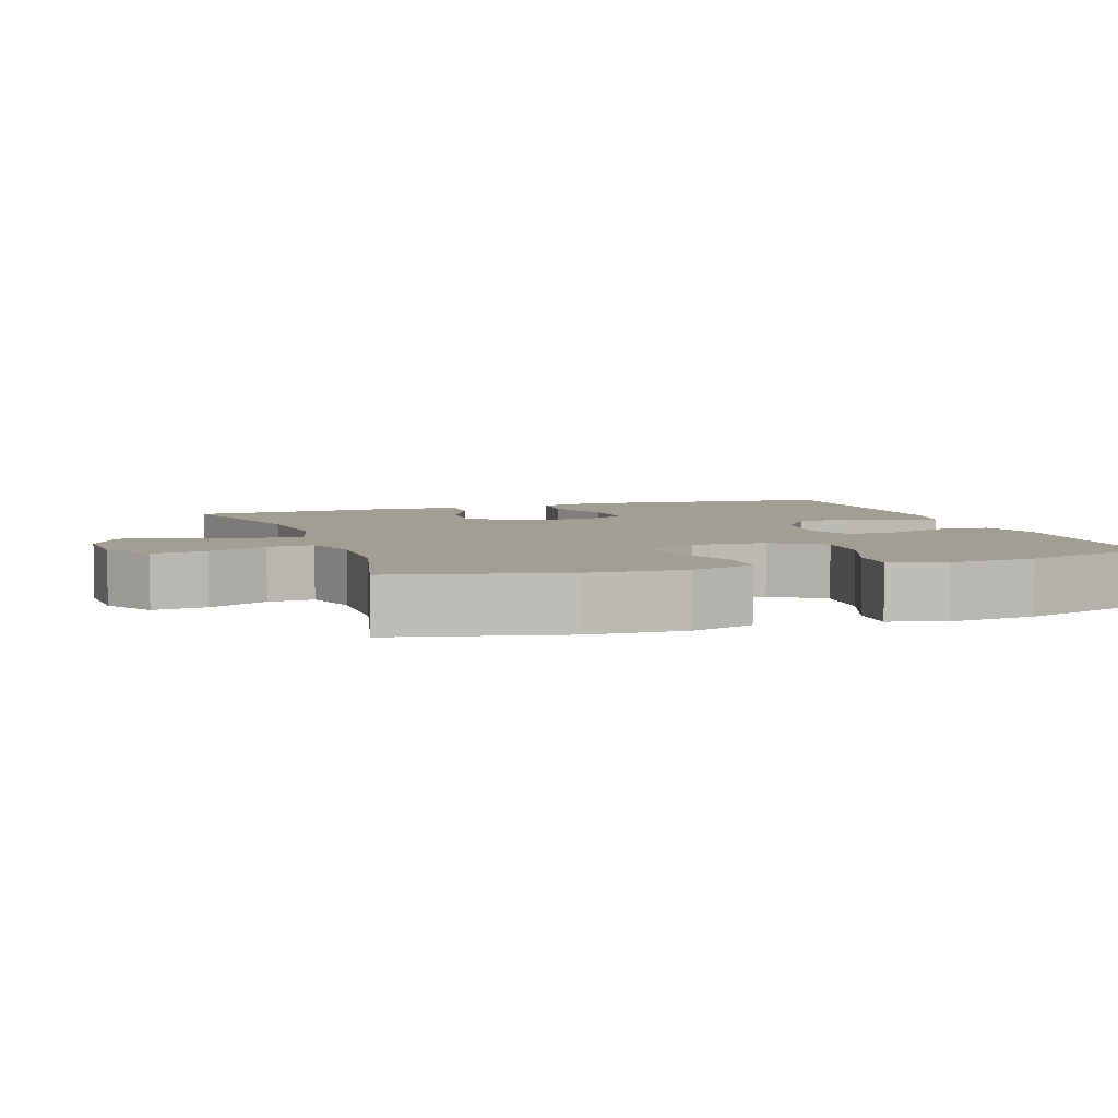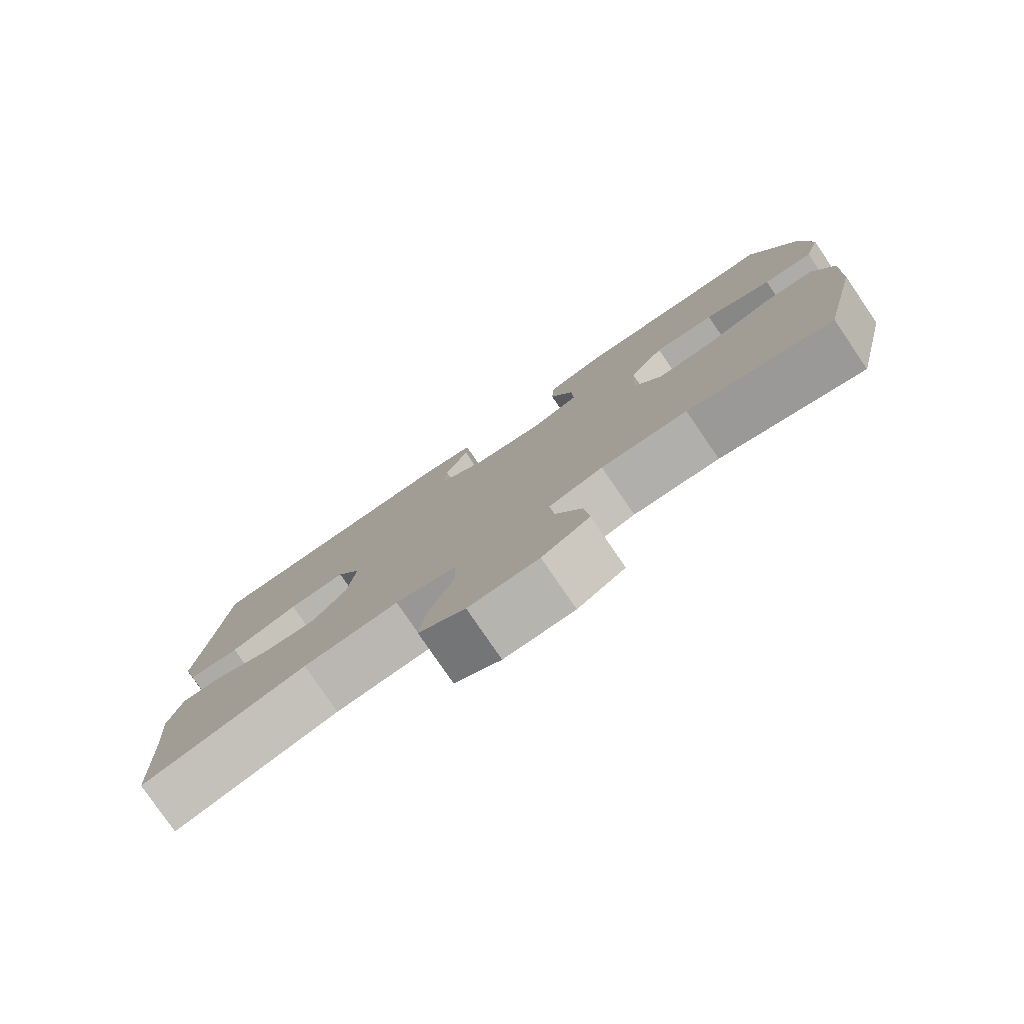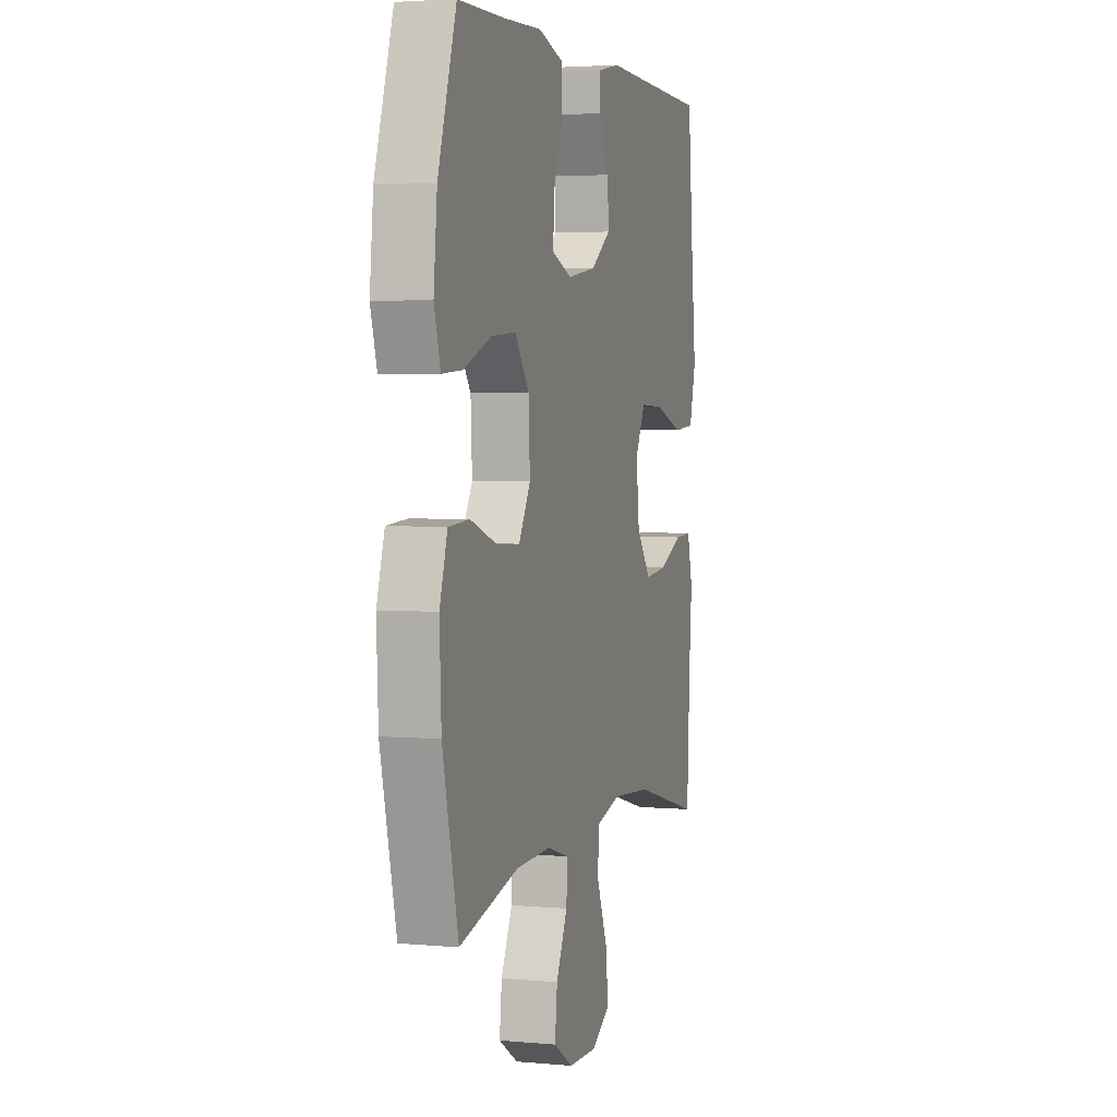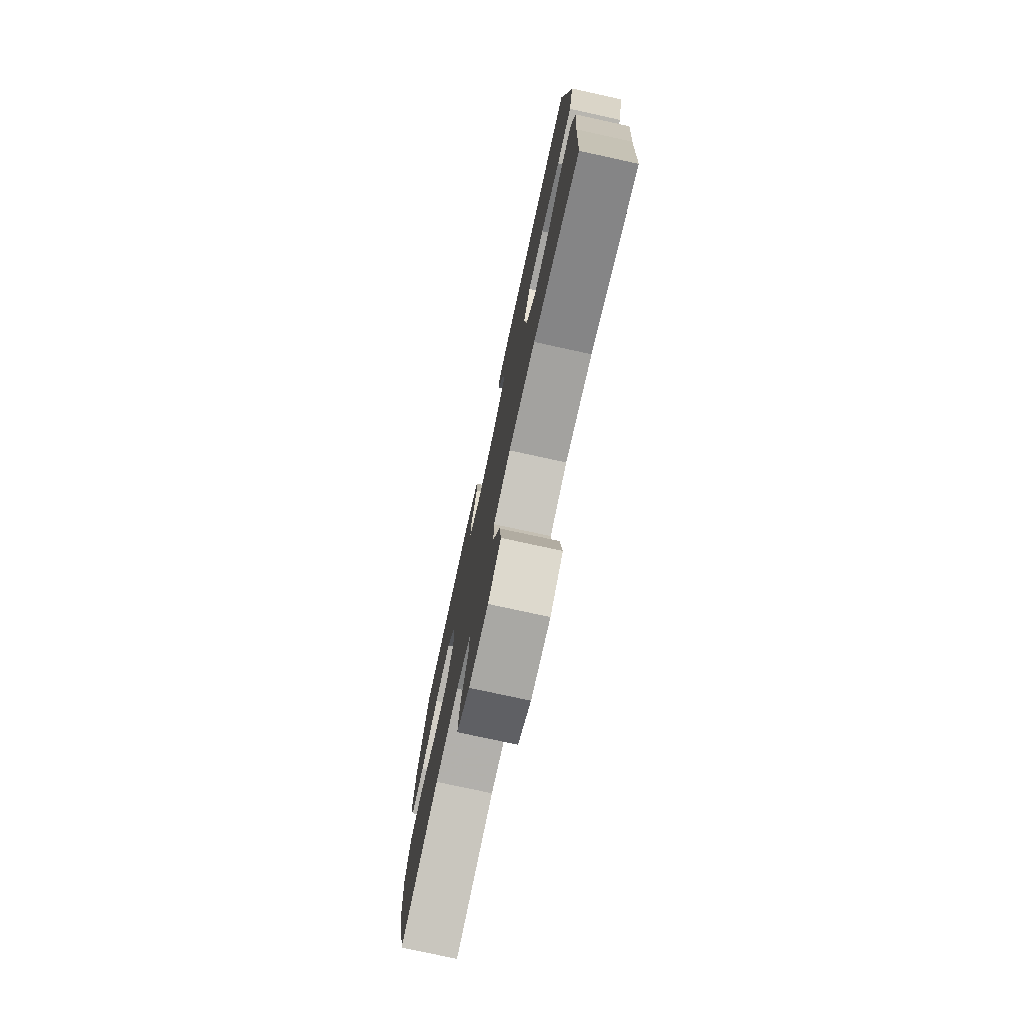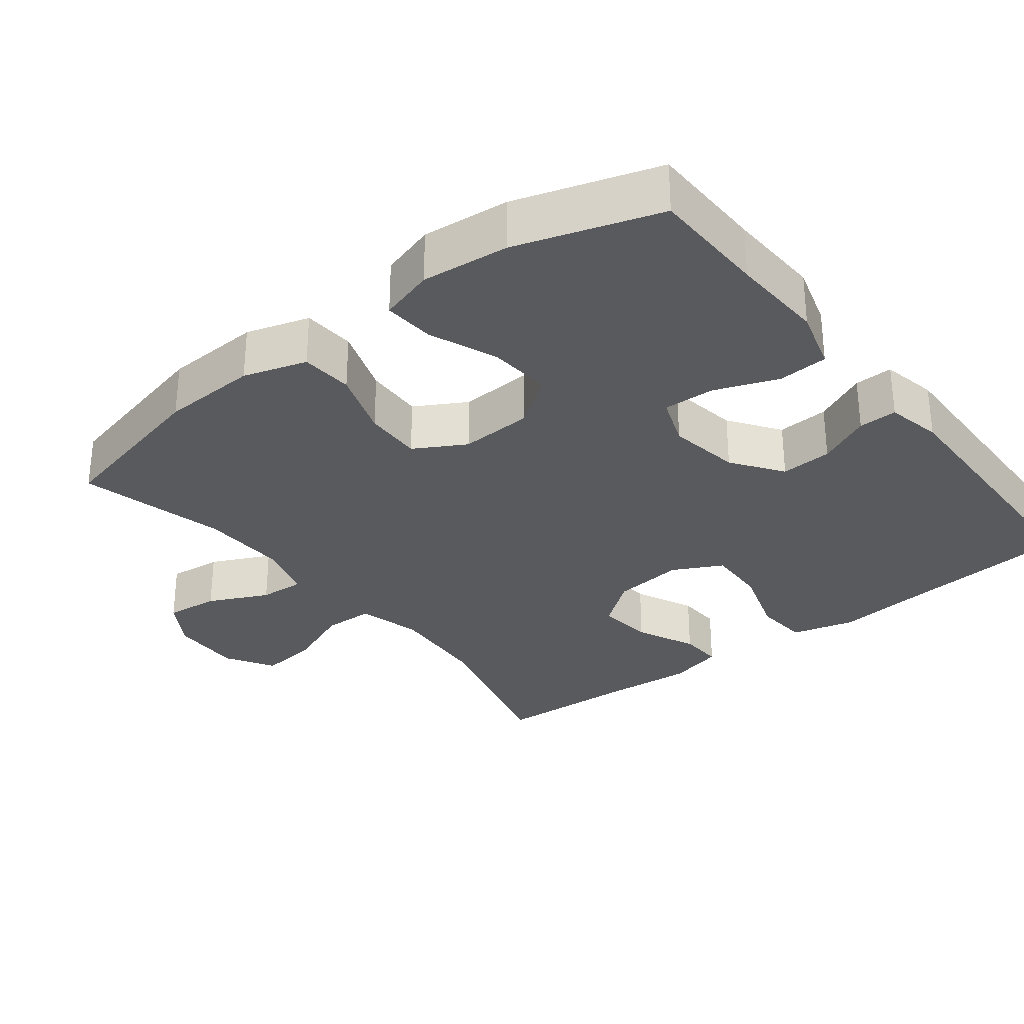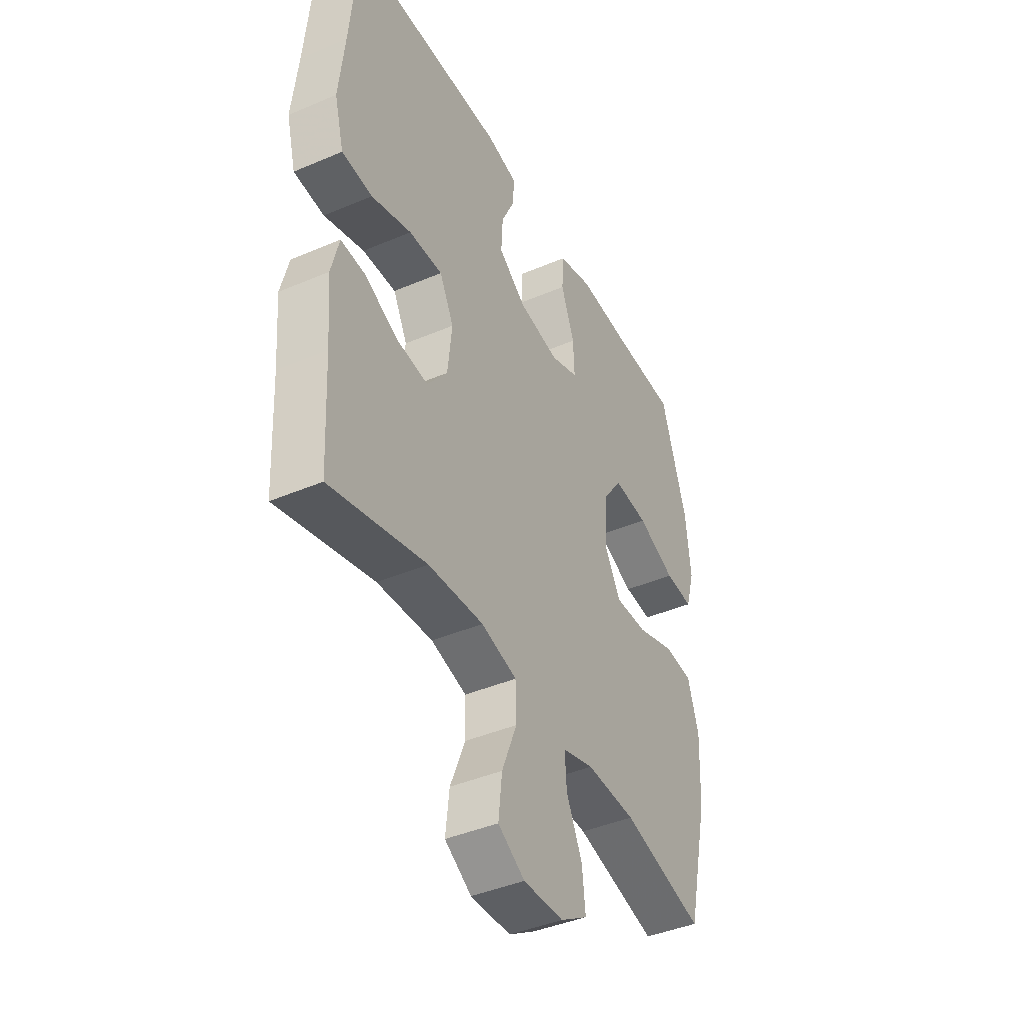
<metadata>
{"format":"obj","ext":"obj","renderer":"f3d","projection":"perspective","resolution":1024,"background":"white","views":[{"elev":5.2,"azim":-109.0,"up":"+Y"},{"elev":-79.5,"azim":-145.6,"up":"+Z"},{"elev":3.3,"azim":-73.1,"up":"+Z"},{"elev":-76.7,"azim":77.7,"up":"+Z"},{"elev":-30.6,"azim":-52.0,"up":"+Y"},{"elev":-42.1,"azim":117.1,"up":"+Z"}]}
</metadata>
<code>
v -0.5 0.07 0.5
v -0.339 0.07 0.503
v -0.209 0.07 0.509
v -0.124 0.07 0.484
v -0.12 0.07 0.415
v -0.153 0.07 0.328
v -0.156 0.07 0.257
v -0.087 0.07 0.231
v 0.013 0.07 0.247
v 0.082 0.07 0.296
v 0.078 0.07 0.367
v 0.044 0.07 0.44
v 0.043 0.07 0.493
v 0.119 0.07 0.509
v 0.5 0.07 0.5
v 0.521 0.07 0.269
v 0.535 0.07 0.136
v 0.512 0.07 0.049
v 0.437 0.07 0.043
v 0.338 0.07 0.075
v 0.255 0.07 0.078
v 0.22 0.07 0.01
v 0.231 0.07 -0.088
v 0.281 0.07 -0.153
v 0.359 0.07 -0.145
v 0.441 0.07 -0.107
v 0.501 0.07 -0.104
v 0.52 0.07 -0.18
v 0.51 0.07 -0.303
v 0.5 0.07 -0.5
v 0.264 0.07 -0.438
v 0.127 0.07 -0.428
v 0.039 0.07 -0.451
v 0.037 0.07 -0.521
v 0.074 0.07 -0.613
v 0.083 0.07 -0.693
v 0.017 0.07 -0.733
v -0.082 0.07 -0.73
v -0.149 0.07 -0.688
v -0.141 0.07 -0.614
v -0.102 0.07 -0.532
v -0.098 0.07 -0.469
v -0.175 0.07 -0.446
v -0.297 0.07 -0.45
v -0.5 0.07 -0.5
v -0.554 0.07 -0.27
v -0.56 0.07 -0.137
v -0.533 0.07 -0.05
v -0.461 0.07 -0.045
v -0.368 0.07 -0.077
v -0.288 0.07 -0.08
v -0.248 0.07 -0.01
v -0.253 0.07 0.091
v -0.302 0.07 0.159
v -0.388 0.07 0.152
v -0.483 0.07 0.114
v -0.553 0.07 0.109
v -0.575 0.07 0.184
v -0.563 0.07 0.304
v -0.5 0 0.5
v -0.339 0 0.503
v -0.209 0 0.509
v -0.124 0 0.484
v -0.12 0 0.415
v -0.153 0 0.328
v -0.156 0 0.257
v -0.087 0 0.231
v 0.013 0 0.247
v 0.082 0 0.296
v 0.078 0 0.367
v 0.044 0 0.44
v 0.043 0 0.493
v 0.119 0 0.509
v 0.5 0 0.5
v 0.521 0 0.269
v 0.535 0 0.136
v 0.512 0 0.049
v 0.437 0 0.043
v 0.338 0 0.075
v 0.255 0 0.078
v 0.22 0 0.01
v 0.231 0 -0.088
v 0.281 0 -0.153
v 0.359 0 -0.145
v 0.441 0 -0.107
v 0.501 0 -0.104
v 0.52 0 -0.18
v 0.51 0 -0.303
v 0.5 0 -0.5
v 0.264 0 -0.438
v 0.127 0 -0.428
v 0.039 0 -0.451
v 0.037 0 -0.521
v 0.074 0 -0.613
v 0.083 0 -0.693
v 0.017 0 -0.733
v -0.082 0 -0.73
v -0.149 0 -0.688
v -0.141 0 -0.614
v -0.102 0 -0.532
v -0.098 0 -0.469
v -0.175 0 -0.446
v -0.297 0 -0.45
v -0.5 0 -0.5
v -0.554 0 -0.27
v -0.56 0 -0.137
v -0.533 0 -0.05
v -0.461 0 -0.045
v -0.368 0 -0.077
v -0.288 0 -0.08
v -0.248 0 -0.01
v -0.253 0 0.091
v -0.302 0 0.159
v -0.388 0 0.152
v -0.483 0 0.114
v -0.553 0 0.109
v -0.575 0 0.184
v -0.563 0 0.304
f 58 59 1 2
f 55 56 57 58
f 54 55 58 2
f 53 54 2 3
f 52 53 3 4
f 47 48 49 50
f 47 50 51
f 44 45 46 47
f 43 44 47 51
f 42 43 51 52
f 38 39 40 41
f 38 41 42
f 37 38 42
f 34 35 36 37
f 33 34 37 42
f 32 33 42 52
f 29 30 31
f 25 26 27 28
f 24 25 28 29
f 17 18 19 20
f 16 17 20 21
f 15 16 21
f 14 15 21
f 11 12 13 14
f 10 11 14 21
f 9 10 21 22
f 4 5 6
f 52 4 6
f 52 6 7
f 32 52 7 8
f 24 29 31 32
f 23 24 32 8
f 8 9 22 23
f 61 60 118 117
f 117 116 115 114
f 61 117 114 113
f 62 61 113 112
f 63 62 112 111
f 109 108 107 106
f 110 109 106
f 106 105 104 103
f 110 106 103 102
f 111 110 102 101
f 100 99 98 97
f 101 100 97
f 101 97 96
f 96 95 94 93
f 101 96 93 92
f 111 101 92 91
f 90 89 88
f 87 86 85 84
f 88 87 84 83
f 79 78 77 76
f 80 79 76 75
f 80 75 74
f 80 74 73
f 73 72 71 70
f 80 73 70 69
f 81 80 69 68
f 65 64 63
f 65 63 111
f 66 65 111
f 67 66 111 91
f 91 90 88 83
f 67 91 83 82
f 82 81 68 67
f 1 60 61 2
f 2 61 62 3
f 3 62 63 4
f 4 63 64 5
f 5 64 65 6
f 6 65 66 7
f 7 66 67 8
f 8 67 68 9
f 9 68 69 10
f 10 69 70 11
f 11 70 71 12
f 12 71 72 13
f 13 72 73 14
f 14 73 74 15
f 15 74 75 16
f 16 75 76 17
f 17 76 77 18
f 18 77 78 19
f 19 78 79 20
f 20 79 80 21
f 21 80 81 22
f 22 81 82 23
f 23 82 83 24
f 24 83 84 25
f 25 84 85 26
f 26 85 86 27
f 27 86 87 28
f 28 87 88 29
f 29 88 89 30
f 30 89 90 31
f 31 90 91 32
f 32 91 92 33
f 33 92 93 34
f 34 93 94 35
f 35 94 95 36
f 36 95 96 37
f 37 96 97 38
f 38 97 98 39
f 39 98 99 40
f 40 99 100 41
f 41 100 101 42
f 42 101 102 43
f 43 102 103 44
f 44 103 104 45
f 45 104 105 46
f 46 105 106 47
f 47 106 107 48
f 48 107 108 49
f 49 108 109 50
f 50 109 110 51
f 51 110 111 52
f 52 111 112 53
f 53 112 113 54
f 54 113 114 55
f 55 114 115 56
f 56 115 116 57
f 57 116 117 58
f 58 117 118 59
f 59 118 60 1

</code>
